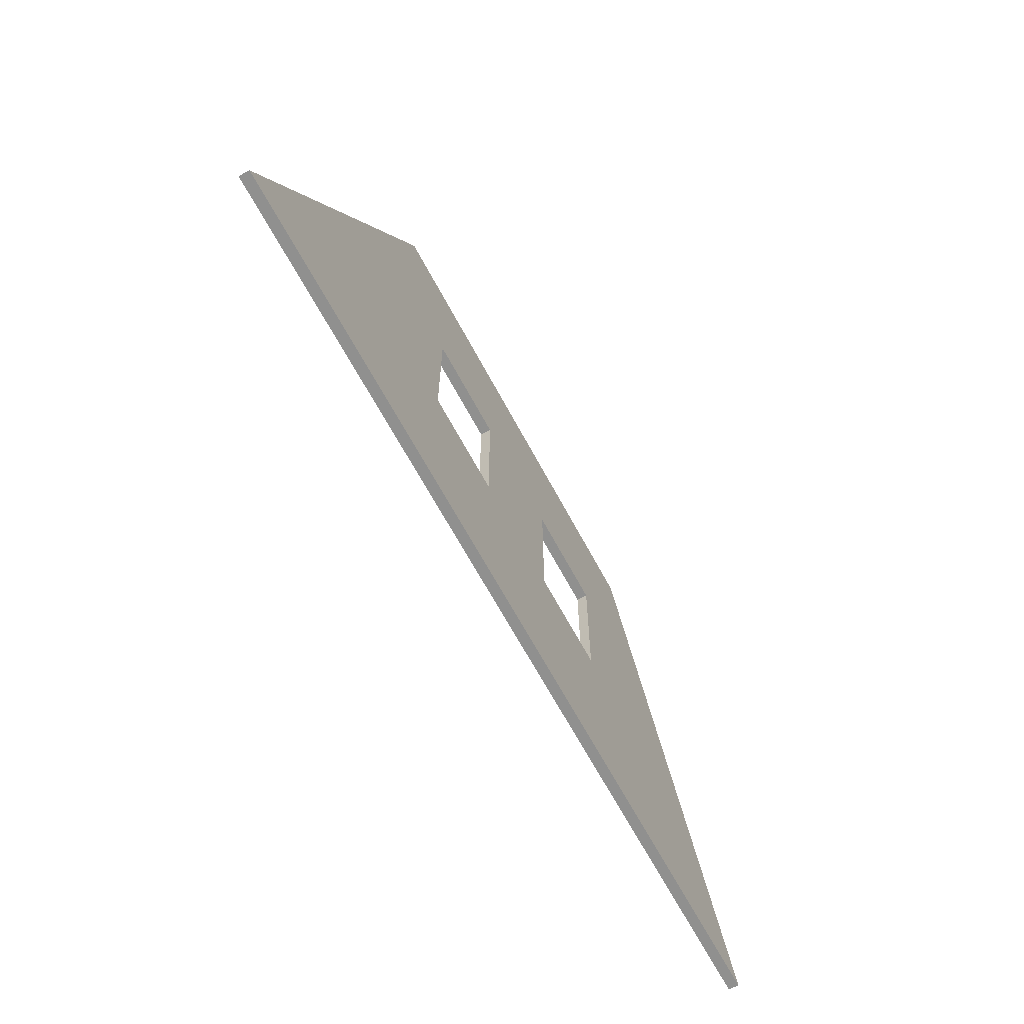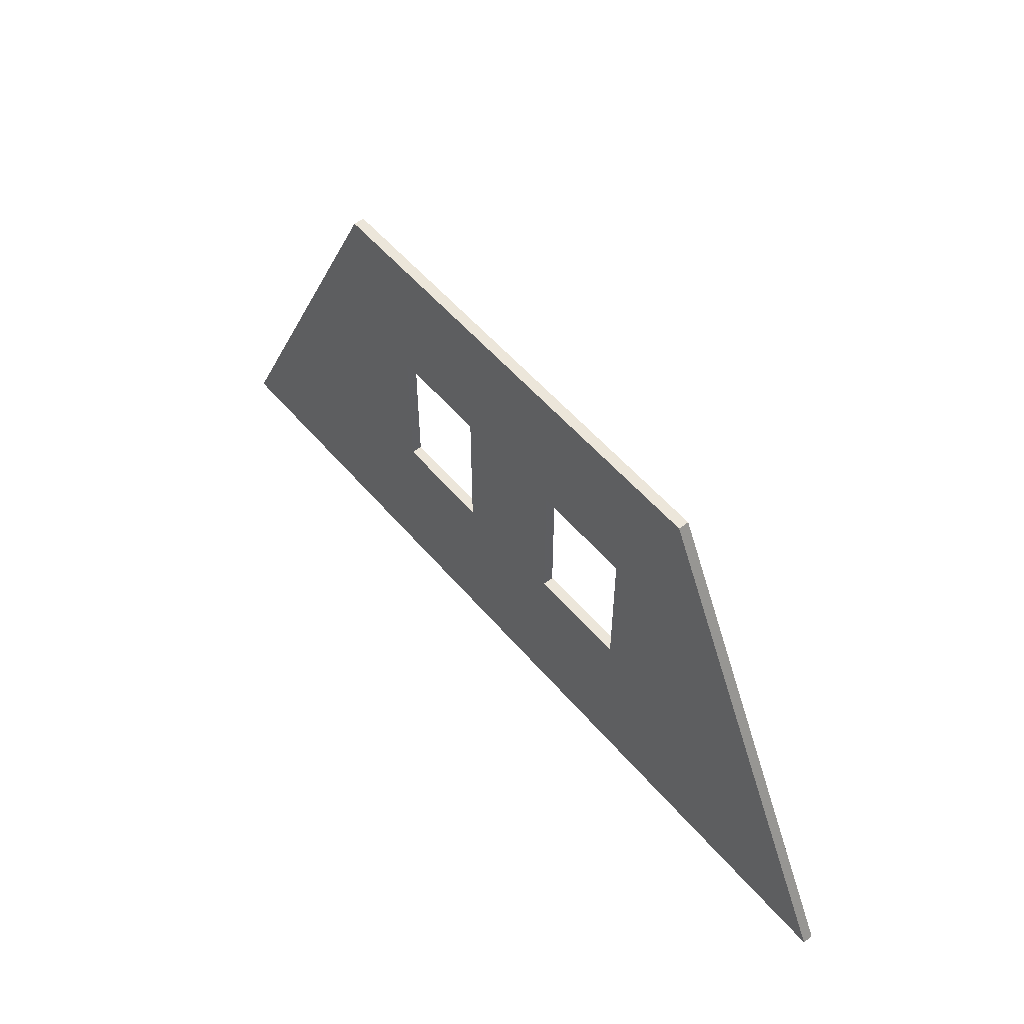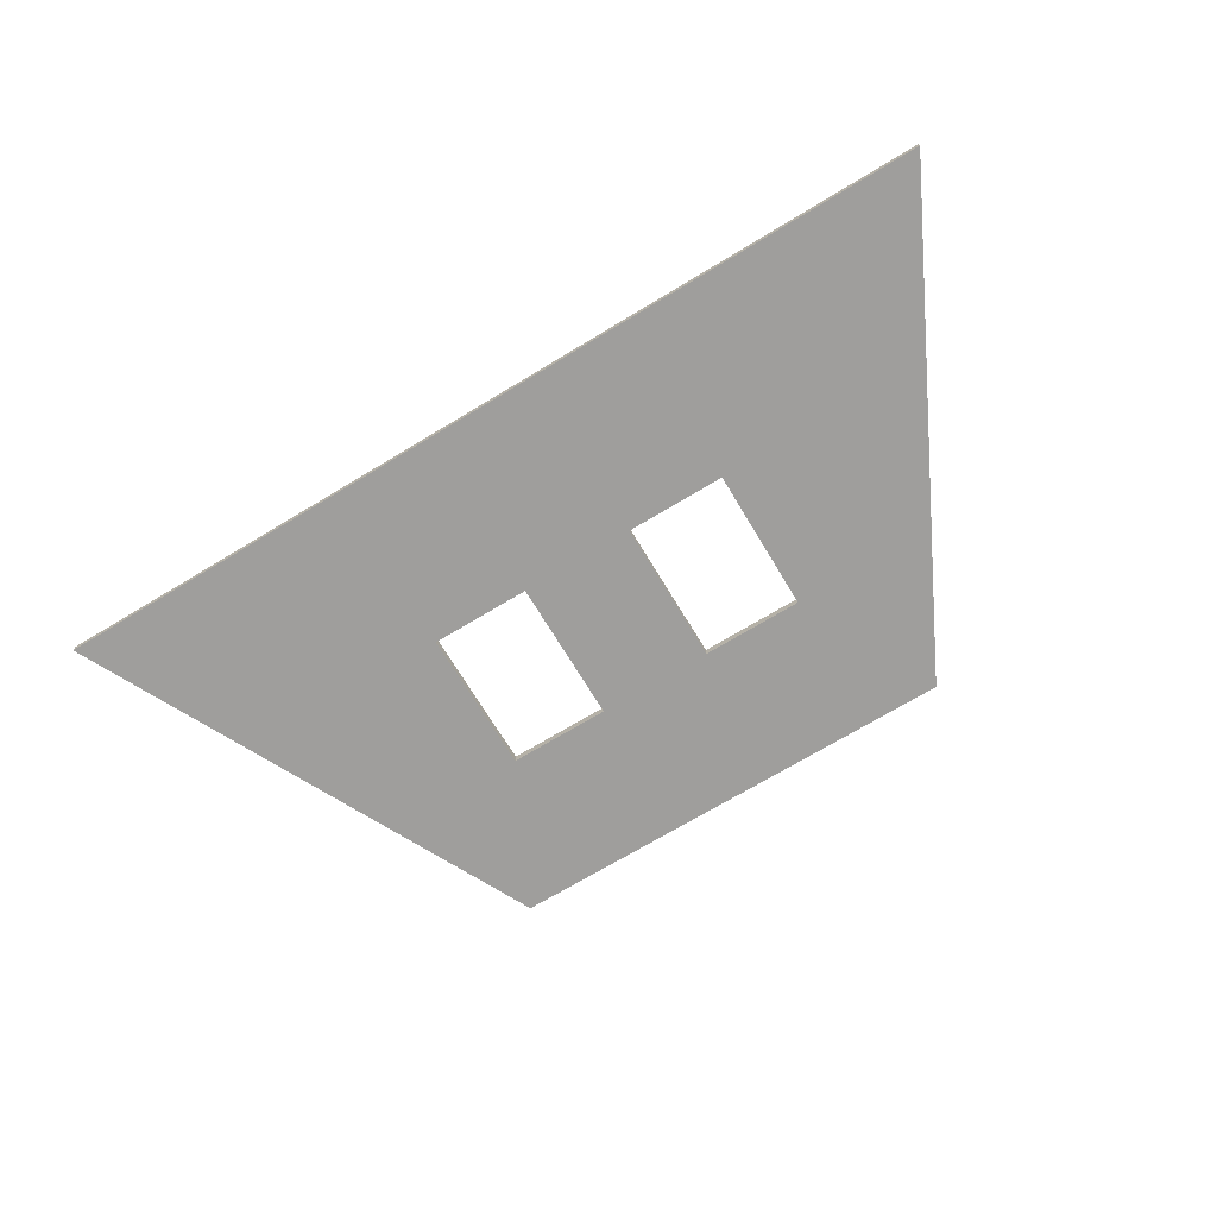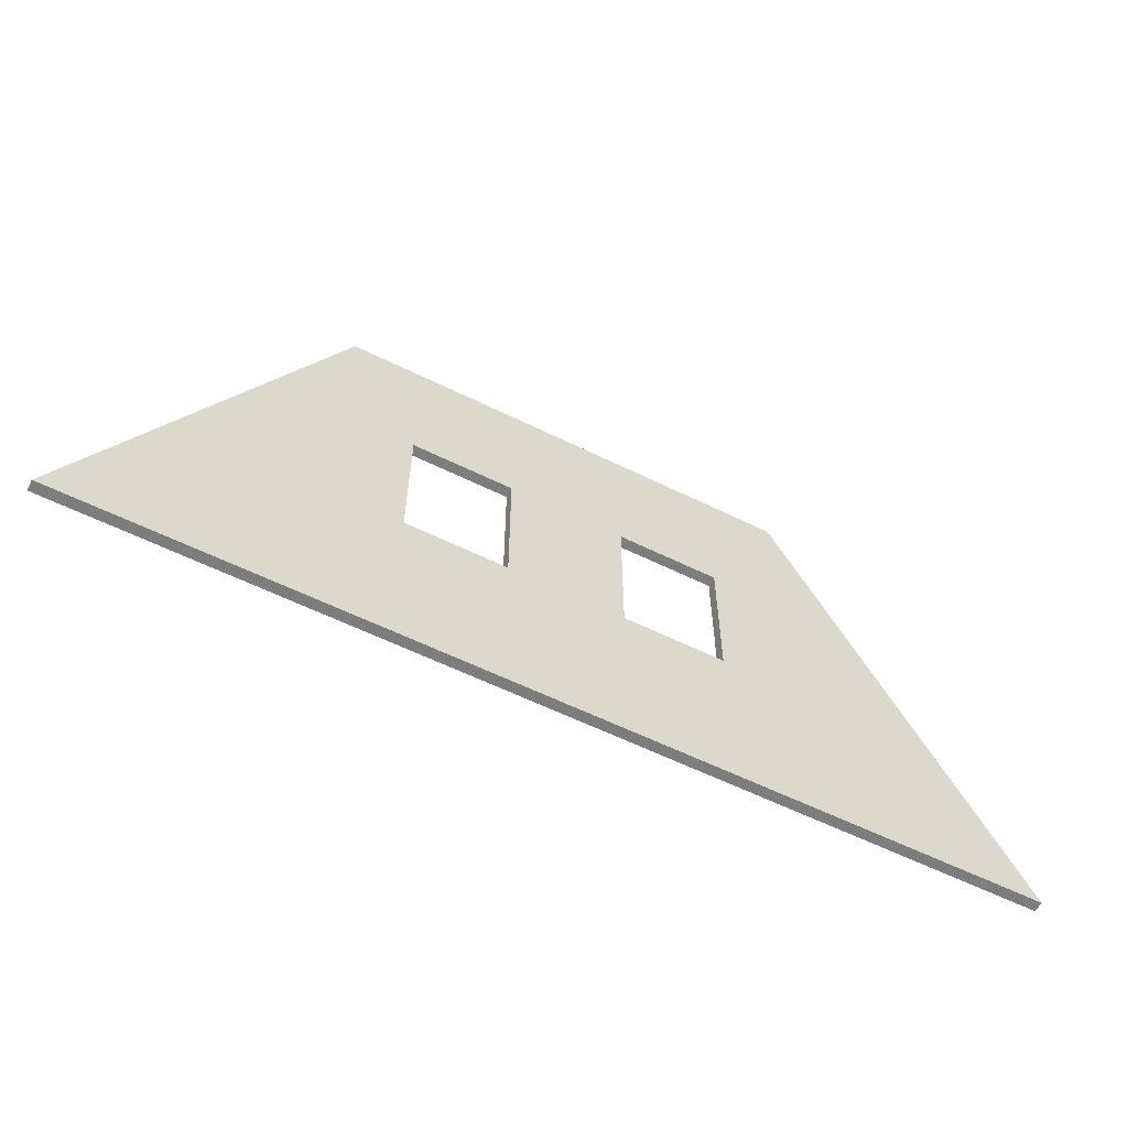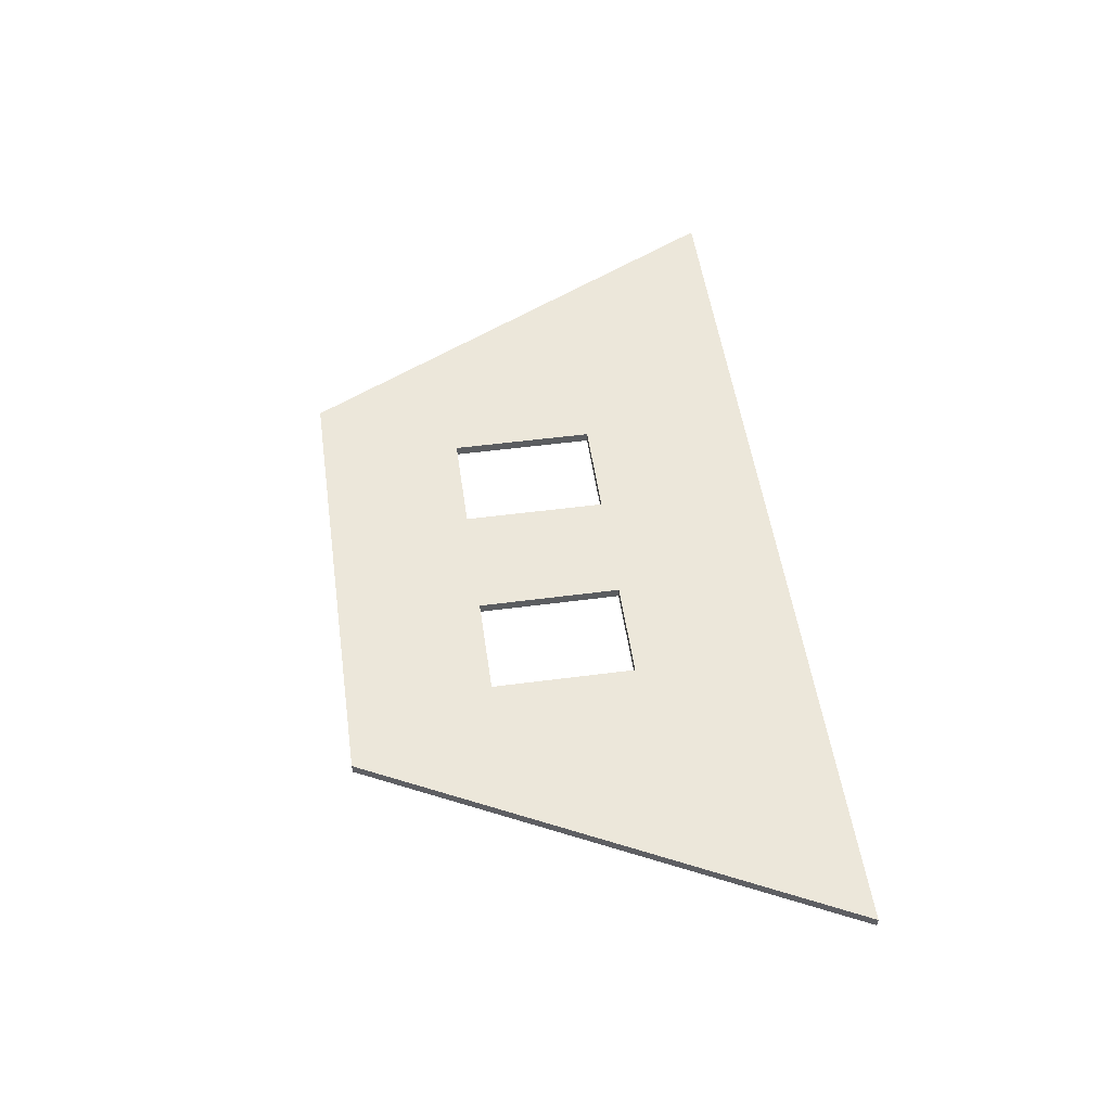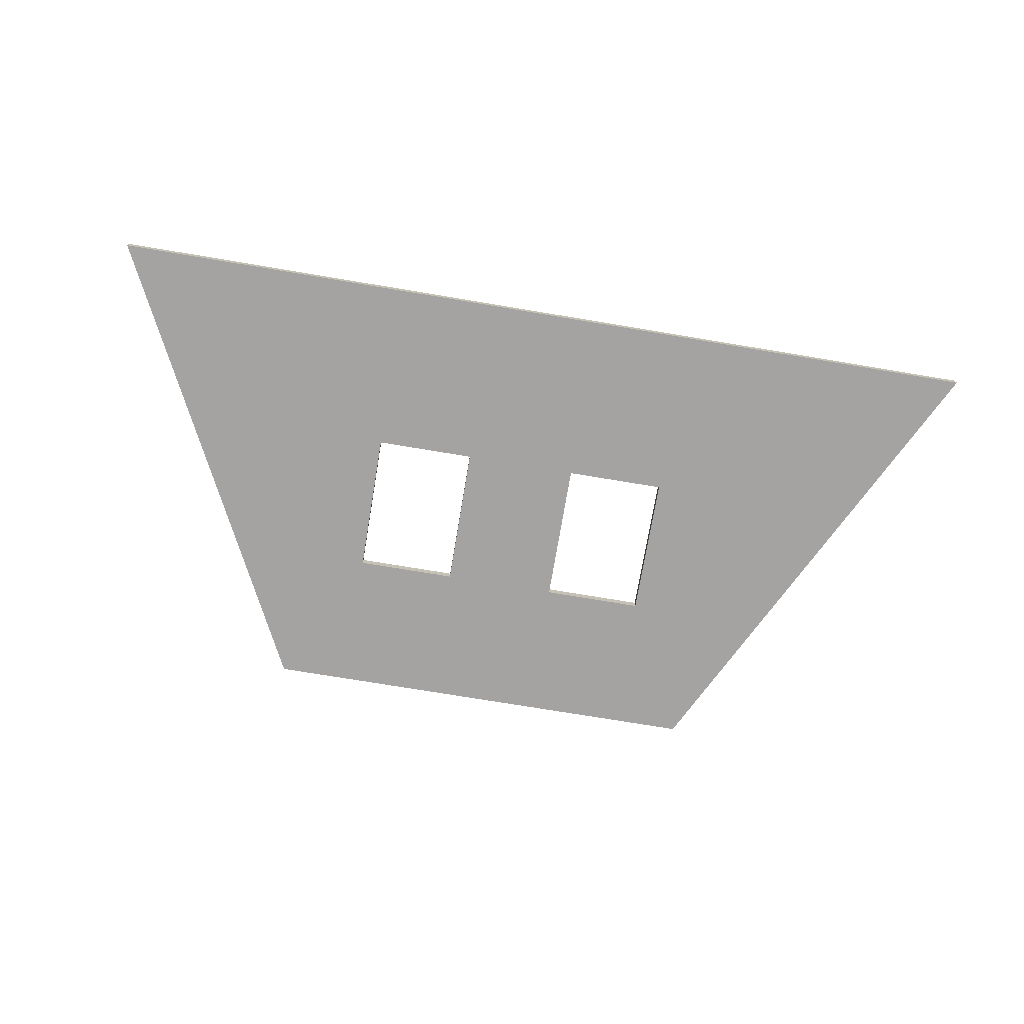
<metadata>
{"format":"obj","ext":"obj","renderer":"f3d","projection":"perspective","resolution":1024,"background":"white","views":[{"elev":-65.5,"azim":118.1,"up":"+Y"},{"elev":54.6,"azim":50.5,"up":"+Y"},{"elev":-70.9,"azim":31.1,"up":"+Z"},{"elev":-59.1,"azim":153.1,"up":"+Y"},{"elev":52.0,"azim":-98.1,"up":"+Z"},{"elev":-73.1,"azim":-9.5,"up":"+Z"}]}
</metadata>
<code>
o Piso_Concreto-comercial_362_mm_[288864]
v 8.893 11.45 -0.362
v 16.89 -4.548 -0.362
v -15.11 -4.548 -0.362
v -7.107 11.45 -0.362
v -4.607 1.452 -0.362
v -1.107 1.452 -0.362
v -1.107 6.452 -0.362
v -4.607 6.452 -0.362
v 6.393 6.452 -0.362
v 2.893 6.452 -0.362
v 2.893 1.452 -0.362
v 6.393 1.452 -0.362
v 8.893 11.45 0
v -7.107 11.45 0
v -15.11 -4.548 0
v 16.89 -4.548 0
v -4.607 1.452 0
v -4.607 6.452 0
v -1.107 6.452 0
v -1.107 1.452 0
v 6.393 6.452 0
v 6.393 1.452 0
v 2.893 1.452 0
v 2.893 6.452 0
f 4 1 10
f 10 1 9
f 4 10 7
f 3 4 8
f 8 4 7
f 3 8 5
f 7 10 11
f 9 2 12
f 2 9 1
f 12 2 11
f 6 11 2
f 3 5 6
f 6 7 11
f 6 2 3
f 16 21 22
f 21 16 13
f 16 22 23
f 20 15 16
f 19 20 23
f 17 15 20
f 20 16 23
f 19 24 14
f 13 24 21
f 14 24 13
f 18 14 15
f 14 18 19
f 18 15 17
f 19 23 24
f 1 4 13
f 14 13 4
f 6 5 17
f 17 20 6
f 7 6 19
f 20 19 6
f 8 7 19
f 19 18 8
f 5 8 17
f 18 17 8
f 10 9 21
f 21 24 10
f 11 10 23
f 24 23 10
f 12 11 23
f 23 22 12
f 9 12 21
f 22 21 12
f 2 1 13
f 13 16 2
f 3 2 16
f 16 15 3
f 4 3 15
f 15 14 4

</code>
